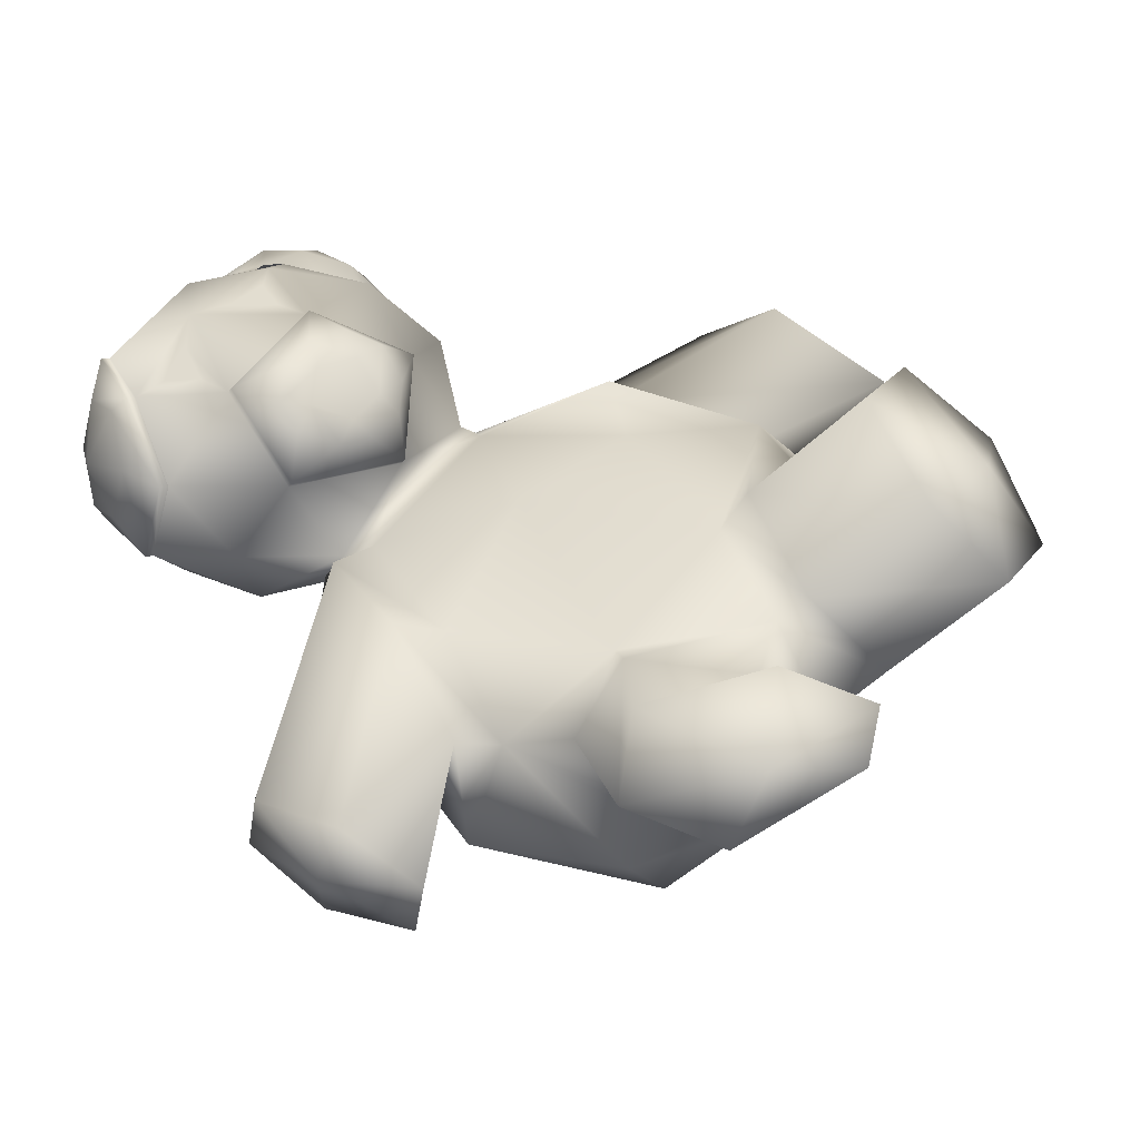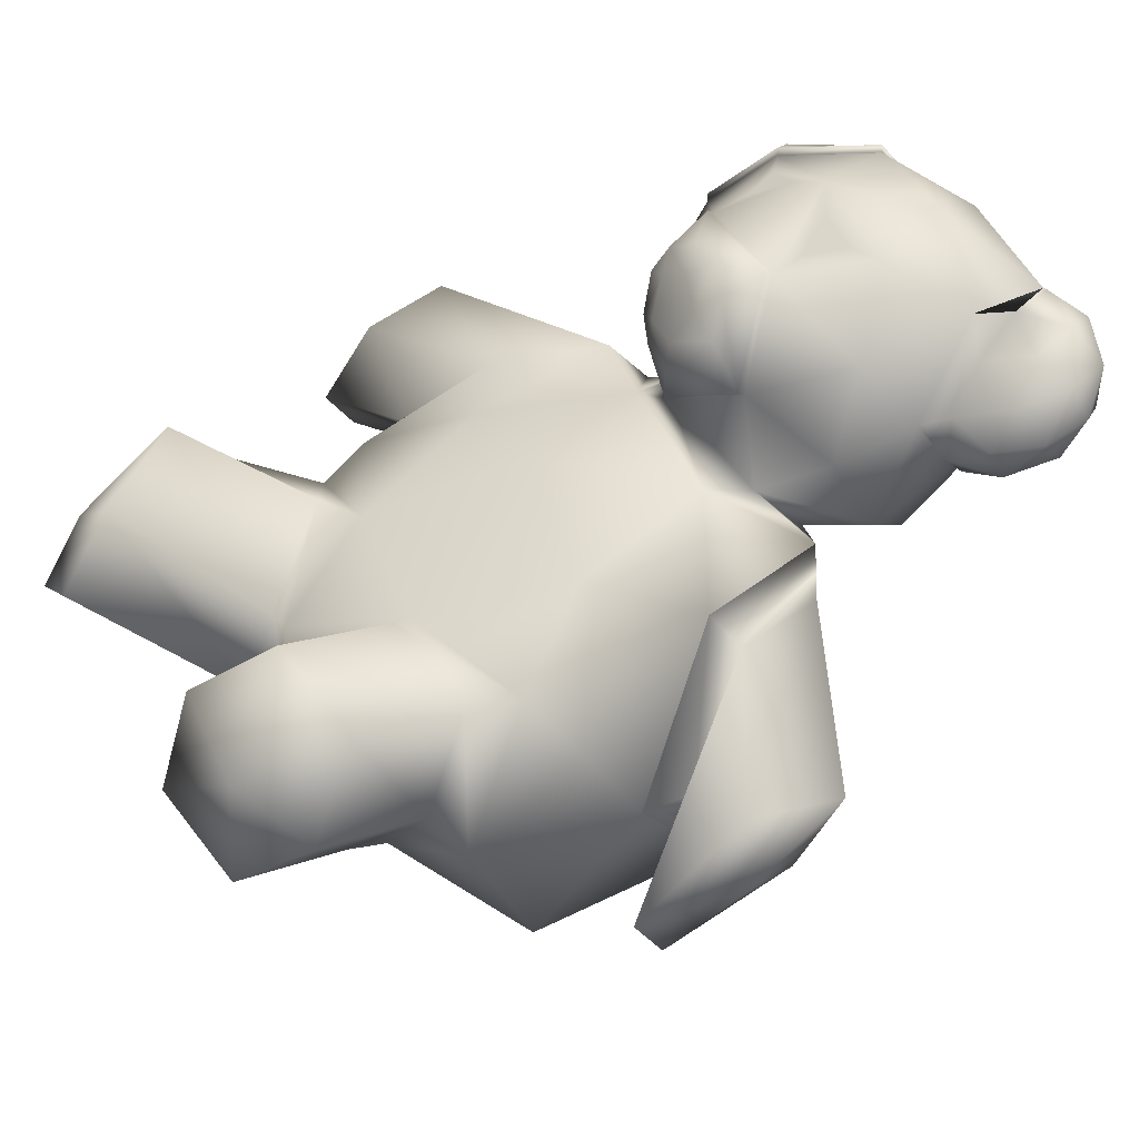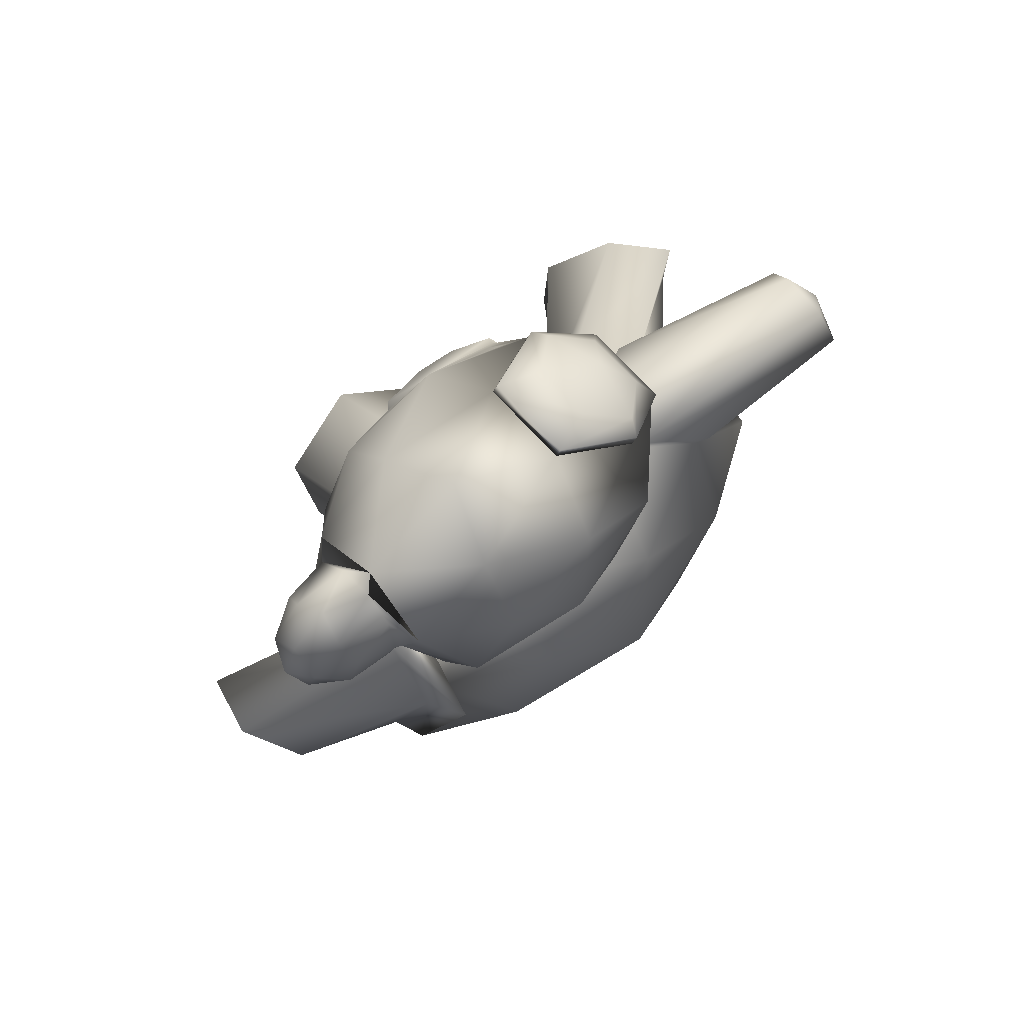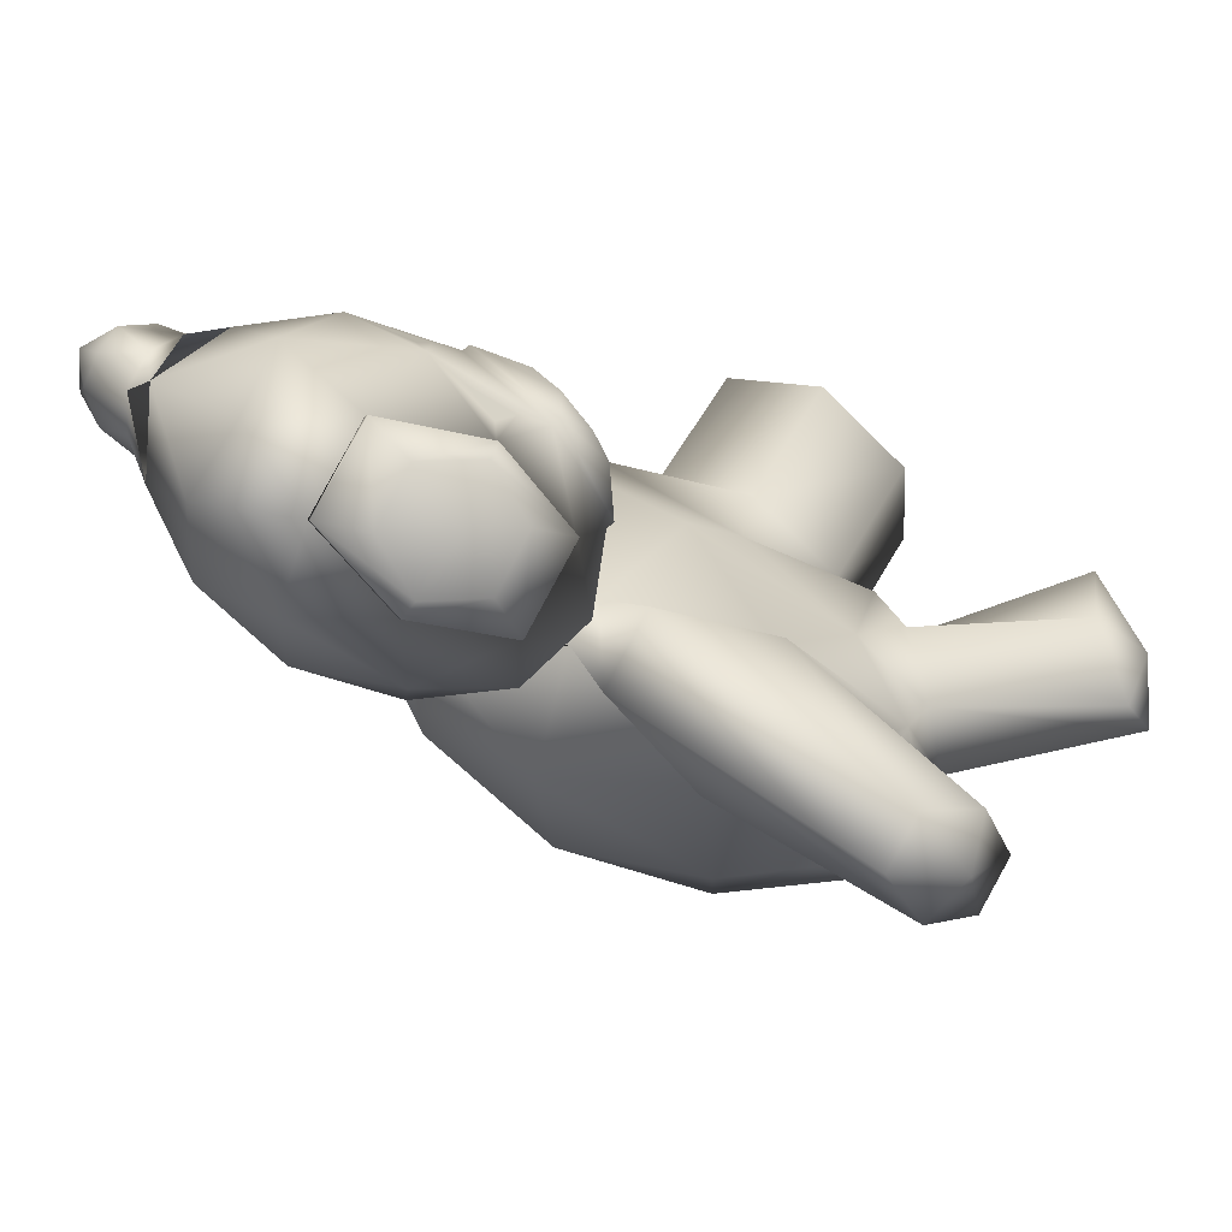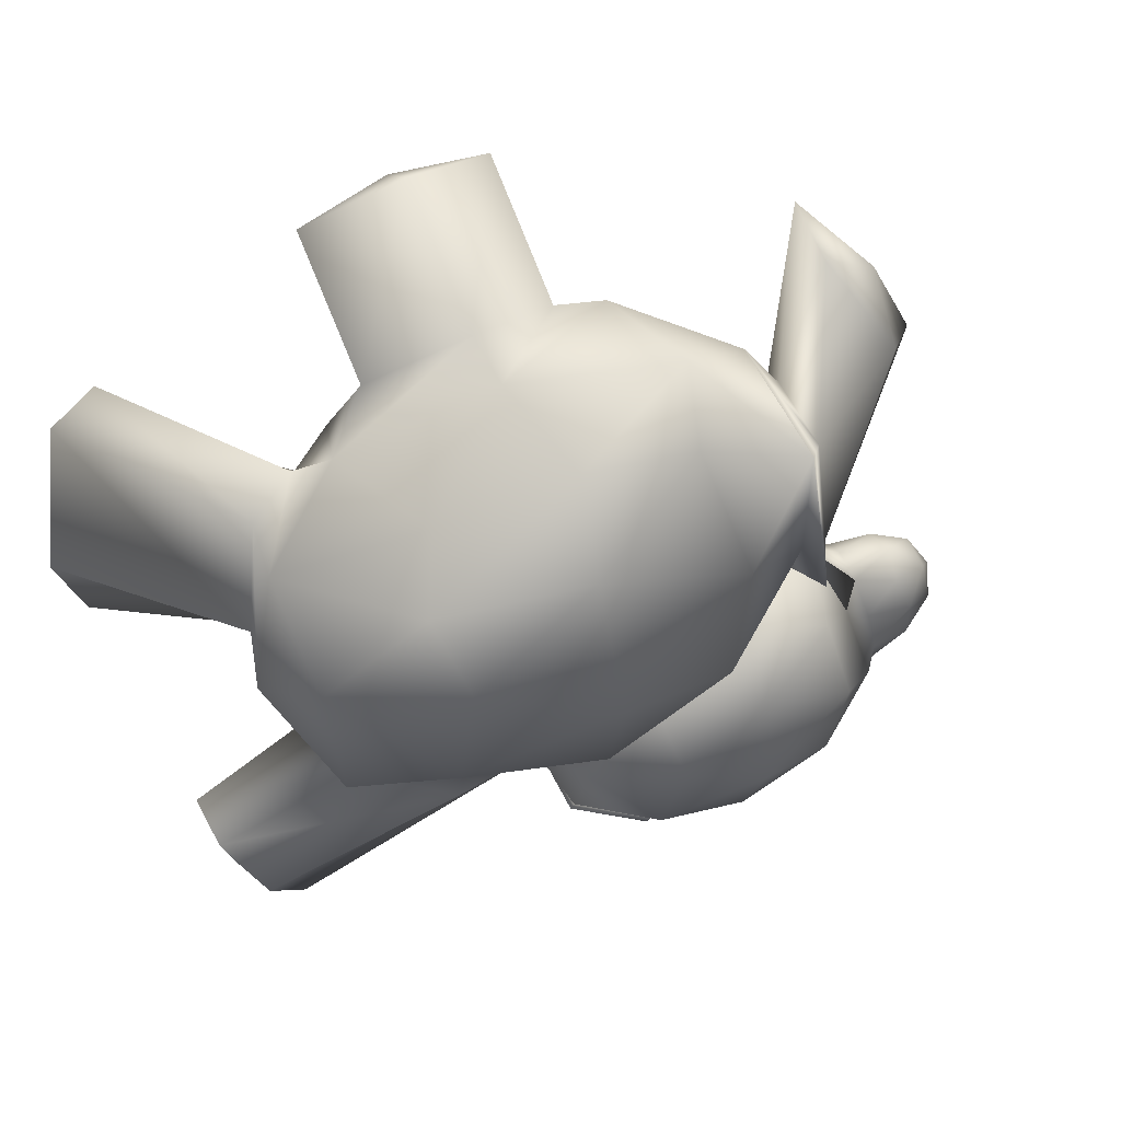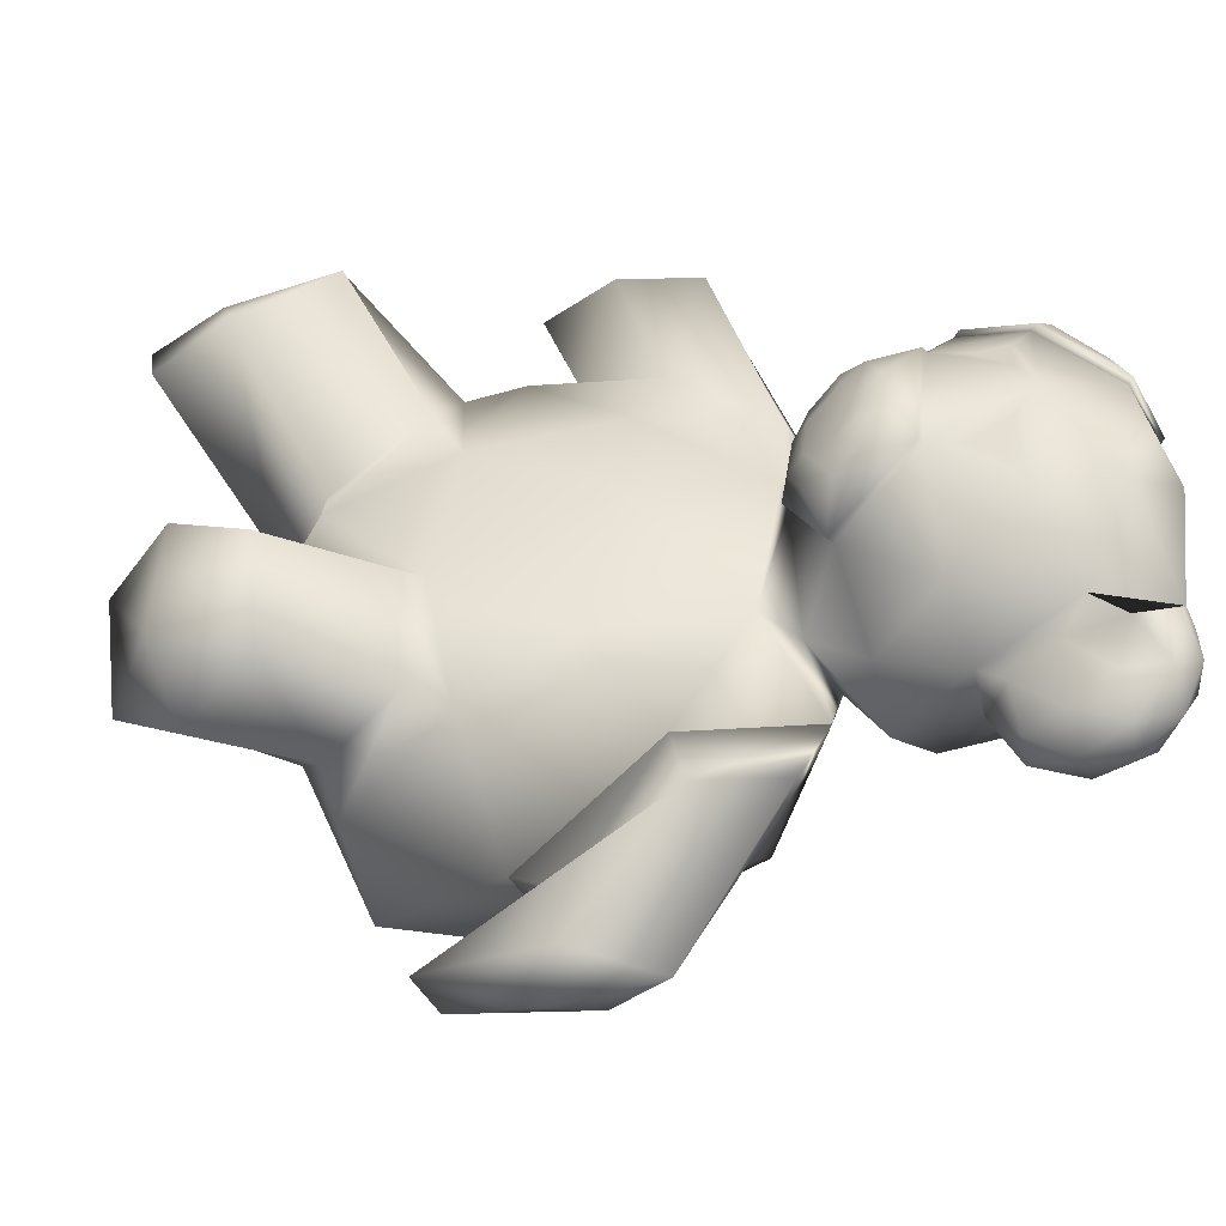
<metadata>
{"format":"obj","ext":"obj","renderer":"f3d","projection":"perspective","resolution":1024,"background":"white","views":[{"elev":15.6,"azim":-41.7,"up":"+Y"},{"elev":66.0,"azim":76.5,"up":"+Y"},{"elev":-62.1,"azim":-121.5,"up":"+Z"},{"elev":5.1,"azim":-119.9,"up":"+Y"},{"elev":-44.0,"azim":51.7,"up":"+Y"},{"elev":69.5,"azim":108.8,"up":"+Y"}]}
</metadata>
<code>
o bear_Icosphere
v -69.5 6.652 -98.43
v -72.38 5.133 -97.83
v -71.13 4.453 -98.77
v -69.35 5.392 -99.14
v -71.19 7.322 -98.98
v -72.91 6.372 -98.96
v -72.51 6.688 -99.73
v -70.72 5.395 -100.3
v -71.71 6.656 -100.4
v -70.84 5.846 -97.36
v -69.74 5.941 -97.83
v -70.33 6.682 -97.85
v -69.14 6.036 -98.75
v -69.65 5.2 -98.25
v -71.43 5.048 -97.48
v -72.02 5.789 -97.5
v -70.7 4.648 -98.03
v -71.88 4.591 -98.18
v -70.1 4.744 -98.95
v -72.43 6.686 -99.71
v -69.54 6.023 -99.62
v -71.28 7.199 -98.6
v -70.08 7.235 -98.78
v -72.42 5.947 -100.1
v -72.3 6.668 -98.41
v -72 4.651 -99.18
v -72.71 5.859 -99.78
v -69.85 5.297 -99.88
v -70.9 4.745 -99.66
v -71.62 7.2 -98.9
v -72.77 6.361 -99.51
v -71.76 5.204 -100.1
v -70.15 6.113 -100.5
v -71.38 7.238 -99.92
v -73.03 5.852 -99.23
v -72.94 5.381 -98.94
v -71.24 6.04 -100.6
v -68.96 3.35 -94.09
v -67.67 5.259 -94.37
v -70.16 4.604 -93.41
v -71.22 3.005 -93.87
v -69.54 2.348 -95
v -67.1 3.684 -95.49
v -69.19 6.069 -96.1
v -72.09 4.881 -95.91
v -71.95 3.653 -96.61
v -69.22 3.905 -97.69
v -69.67 3.979 -93.08
v -67.82 4.465 -93.62
v -66.75 4.222 -95.09
v -67.72 3.407 -94.7
v -70.09 3.634 -93
v -69.36 2.749 -94.37
v -70.55 2.565 -94.12
v -68.1 2.73 -95.2
v -67.19 5.521 -96.17
v -67.06 4.415 -96.79
v -69.29 5.85 -94.44
v -68.31 5.926 -94.86
v -72.11 4.023 -95.08
v -71.12 4.801 -94.05
v -70.86 2.758 -95.83
v -72.03 3.375 -95.45
v -67.91 3.645 -96.78
v -69.35 2.859 -96.5
v -68.52 6.334 -97.07
v -70.64 5.717 -95.94
v -70.67 3.673 -97.4
v -68.35 4.944 -97.86
v -69.87 5.943 -97.39
v -69.21 5.731 -98.26
v -71.88 5.16 -97.04
v -71.8 4.505 -97.41
v -70.06 4.961 -98.25
v -72.73 5.05 -98.63
v -72.59 5.234 -99.53
v -72.43 6.686 -99.71
v -72.5 6.631 -98.7
v -72.34 5.946 -100.1
v -72.82 5.791 -98.21
v -70.62 6.915 -100.6
v -72.59 5.234 -99.53
v -70.31 7.321 -99.84
v -72.73 5.05 -98.63
v -69.64 6.77 -99.21
v -69.19 6.901 -99.71
v -69.17 6.405 -100
v -69.79 7.346 -100.2
v -69.77 6.544 -100.7
v -69.24 7.055 -100.6
v -70.15 7.125 -100.9
v -69.35 6.578 -99.4
v -69.58 6.92 -99.49
v -69.05 6.643 -99.82
v -69.35 6.287 -99.58
v -69.56 6.157 -99.95
v -69.09 7.025 -100.2
v -69.08 6.734 -100.3
v -69.93 7.182 -99.8
v -69.41 7.196 -99.95
v -69.39 6.433 -100.4
v -69.91 6.238 -100.4
v -69.44 7.287 -100.5
v -70.28 7.263 -100.2
v -70.26 6.5 -100.7
v -69.43 6.815 -100.7
v -69.98 7.328 -100.6
v -69.65 7.157 -100.8
v -70.49 7.133 -100.6
v -70.48 6.842 -100.8
v -69.96 6.857 -100.9
v -72.73 6.494 -98.82
v -72.34 5.946 -100.1
v -72.82 5.791 -98.21
v -72.82 6.496 -98.84
v -72.9 5.792 -98.23
v -72.67 5.236 -99.55
v -72.8 5.37 -99.5
v -72.82 5.052 -98.65
v -73 5.883 -98.67
v -67.2 4.835 -97.01
v -68.13 4.931 -97.95
v -67.27 5.474 -96.65
v -68.27 6.053 -97.31
v -68.68 5.718 -98.13
v -71.83 2.979 -95.25
v -71.79 3.732 -96.55
v -71.33 5.184 -97.17
v -71.67 4.778 -95.72
v -71.57 4.859 -97.58
v -71.58 4.171 -94.15
v -69.21 5.731 -98.26
v -68.31 4.544 -98.09
v -68.52 6.334 -97.07
v -67.06 4.415 -96.79
v -67.19 5.521 -96.17
v -65.97 5.491 -96.04
v -66.13 6.157 -96.83
v -66.4 5.61 -97.29
v -66.03 6.183 -95.79
v -66.5 6.825 -96.85
v -66.62 6.447 -97.74
v -72.93 2.68 -94.62
v -73.7 3.708 -95.76
v -73.61 3.229 -96
v -73.45 3.627 -94.95
v -73.27 2.73 -95.4
v -73.54 3.127 -95.15
v -70.75 6.582 -97.44
v -70.34 6.725 -97.79
v -70.8 6.898 -97.67
v -71.07 6.523 -97.37
v -71.15 6.835 -97.59
v -71.54 6.803 -97.63
v -71.75 6.504 -97.47
v -71.42 6.349 -97.3
v -71.08 7.051 -97.82
v -71.19 7.184 -98.24
v -71.48 7.012 -97.85
v -70.91 6.326 -97.29
v -71.27 6.171 -97.23
v -70.85 5.89 -97.29
v -71.6 6.155 -97.27
v -71.95 6.291 -97.43
v -72.03 5.832 -97.43
v -72.01 6.534 -97.61
v -71.82 6.834 -97.78
v -72.24 6.633 -98.02
v -73.02 3.154 -94.38
v -71.96 4.085 -94.62
v -71.13 3.506 -93.69
v -69.85 4.993 -93.51
v -68.81 4.4 -93.18
v -70.26 3.305 -93.31
v -70.88 4.739 -94.41
v -71.62 4.509 -91.85
v -71.87 3.871 -92.02
v -71.25 5.216 -92.14
v -72.42 4.185 -92.71
v -72.14 4.911 -92.83
v -70.98 4.505 -91.41
v -70.65 4.904 -91.6
v -67.89 4.176 -94
v -67.27 5.167 -94.65
v -69.42 5.498 -94.64
v -69.38 5.097 -93.58
v -69.4 4.075 -93.33
v -68.21 6.141 -95.37
v -68.01 6.178 -92.79
v -68.99 6.049 -92.58
v -67.29 6.211 -93.37
v -68.9 6.802 -93.44
v -67.93 6.878 -93.86
v -68.42 5.352 -92.18
v -67.43 5.417 -92.62
v -72.23 6.589 -98.08
v -72.73 6.494 -98.82
v -70.96 7.433 -99.19
v -71.99 7.142 -99.01
v -72.2 6.885 -98.78
v -71.18 7.141 -98.3
f 1 11 13
f 1 13 85
f 16 10 162 165
f 3 18 26
f 4 19 28
f 1 85 23
f 3 26 29
f 4 28 21
f 198 83 34
f 8 32 37
f 81 37 9
f 81 33 37
f 33 8 37
f 37 79 9
f 37 32 79
f 32 76 79
f 199 198 34
f 34 81 9
f 34 83 81
f 21 28 33
f 28 8 33
f 29 32 8
f 29 26 32
f 26 76 32
f 196 201 199
f 23 83 198
f 23 85 83
f 28 29 8
f 28 19 29
f 19 3 29
f 26 75 76
f 26 18 75
f 201 23 198
f 201 12 23
f 12 1 23
f 85 13 21
f 13 4 21
f 14 19 4
f 14 17 19
f 17 3 19
f 17 18 3
f 17 15 18
f 15 2 18
f 15 16 2
f 15 10 16
f 196 16 165 168
f 13 14 4
f 13 11 14
f 12 201 158 150
f 10 11 12
f 11 1 12
f 38 183 187
f 184 183 50
f 38 187 174
f 38 174 53
f 38 53 51
f 184 50 56
f 49 39 191 195
f 131 171 177 179
f 43 55 64
f 184 56 188
f 172 185 175
f 43 64 57
f 44 66 70
f 47 68 74
f 66 56 136 134
f 71 69 74
f 69 47 74
f 74 68 130
f 70 66 71
f 56 57 135 136
f 57 69 133 135
f 57 64 69
f 64 47 69
f 65 68 47
f 188 66 44
f 188 56 66
f 69 71 132 133
f 64 65 47
f 64 55 65
f 55 42 65
f 171 52 181 177
f 61 131 179 180
f 185 188 44
f 186 173 194 190
f 59 58 192 193
f 71 66 134 132
f 56 50 57
f 50 43 57
f 51 55 43
f 51 53 55
f 53 42 55
f 53 54 42
f 53 174 54
f 174 41 54
f 48 40 178 182
f 40 61 180 178
f 52 48 182 181
f 50 51 43
f 50 183 51
f 183 38 51
f 58 186 190 192
f 39 59 193 191
f 173 49 195 194
f 10 15 128
f 128 70 10
f 10 70 11
f 70 71 11
f 11 71 14
f 71 74 14
f 14 74 17
f 74 130 17
f 17 130 15
f 130 128 15
f 197 77 20 112
f 76 75 84 82
f 75 80 114 84
f 79 76 82 113
f 77 79 113 20
f 80 197 112 114
f 86 92 94
f 86 94 97
f 87 96 101
f 87 101 98
f 89 105 111
f 90 106 108
f 108 111 91
f 108 106 111
f 106 89 111
f 111 110 91
f 111 105 110
f 110 109 91
f 109 107 91
f 109 104 107
f 107 108 91
f 107 103 108
f 103 90 108
f 98 106 90
f 98 101 106
f 101 89 106
f 102 105 89
f 97 90 103
f 101 102 89
f 101 96 102
f 97 98 90
f 97 94 98
f 94 87 98
f 95 96 87
f 94 95 87
f 94 92 95
f 92 86 93
f 85 92 93
f 92 85 95
f 21 85 95
f 95 21 96
f 96 21 102
f 102 21 33
f 102 33 105
f 81 33 110
f 110 105 33
f 109 110 81
f 104 109 81
f 83 81 104
f 104 83 99
f 93 99 83
f 93 83 85
f 113 82 117 24
f 20 113 24 7
f 82 84 119 117
f 36 118 117 119
f 118 27 24 117
f 124 123 140 141
f 122 125 142 139
f 121 122 139 137
f 123 121 137 140
f 125 124 141 142
f 72 45 129 128
f 46 73 130 127
f 73 72 128 130
f 125 122 133 132
f 124 125 132 134
f 122 121 135 133
f 123 124 134 136
f 121 123 136 135
f 201 196 168 158
f 10 12 150 162
f 171 131 170 41
f 40 48 187 172
f 52 171 41 174
f 61 40 172 175
f 131 61 175 170
f 48 52 174 187
f 39 49 183 184
f 186 58 185 172
f 173 186 172 187
f 59 39 184 188
f 58 59 188 185
f 49 173 187 183
f 5 22 201 198
f 30 5 198 199
f 22 30 199 201
f 160 149 152
f 67 44 70
f 175 185 67
f 185 44 67
f 86 97 100
f 88 103 107
f 104 88 107
f 99 88 104
f 100 103 88
f 100 97 103
f 99 100 88
f 99 93 100
f 93 86 100
f 138 139 142
f 141 138 142
f 137 139 138
f 140 138 141
f 140 137 138
f 154 159 167
f 161 156 163
f 164 155 166
f 153 151 157
f 149 150 151
f 152 153 154 155 156
f 157 158 159
f 160 161 162
f 163 164 165
f 166 167 168
f 151 153 152 149
f 159 154 153 157
f 156 161 160 152
f 155 164 163 156
f 154 167 166 155
f 167 159 158 168
f 168 165 164 166
f 157 151 150 158
f 165 162 161 163
f 162 150 149 160
f 177 176 179
f 179 176 180
f 176 178 180
f 181 176 177
f 181 182 176
f 182 178 176
f 190 189 192
f 192 189 193
f 189 191 193
f 194 189 190
f 194 195 189
f 195 191 189
f 22 5 30
f 25 200 78
f 200 25 196 199
f 118 35 27
f 27 35 31
f 35 6 31
f 2 16 80
f 147 148 145
f 2 80 75
f 197 199 77
f 120 6 35
f 79 77 9
f 77 34 9
f 77 199 34
f 36 35 118
f 36 120 35
f 18 2 75
f 80 196 197
f 80 16 196
f 42 54 62
f 41 170 126
f 42 62 65
f 129 67 128
f 46 63 143 147
f 68 127 130
f 73 46 147 145
f 72 73 145 144
f 128 67 70
f 65 62 68
f 62 127 68
f 45 72 144 146
f 60 45 146 169
f 63 60 169 143
f 175 67 129
f 62 126 127
f 62 54 126
f 54 41 126
f 170 175 129
f 84 114 116 119
f 114 112 115 116
f 112 20 7 115
f 31 6 115 7
f 6 120 116 115
f 27 31 7 24
f 120 36 119 116
f 63 46 127 126
f 45 60 170 129
f 60 63 126 170
f 145 148 144
f 148 146 144
f 143 148 147
f 143 169 148
f 169 146 148
f 25 78 197 196
f 78 200 199 197

</code>
